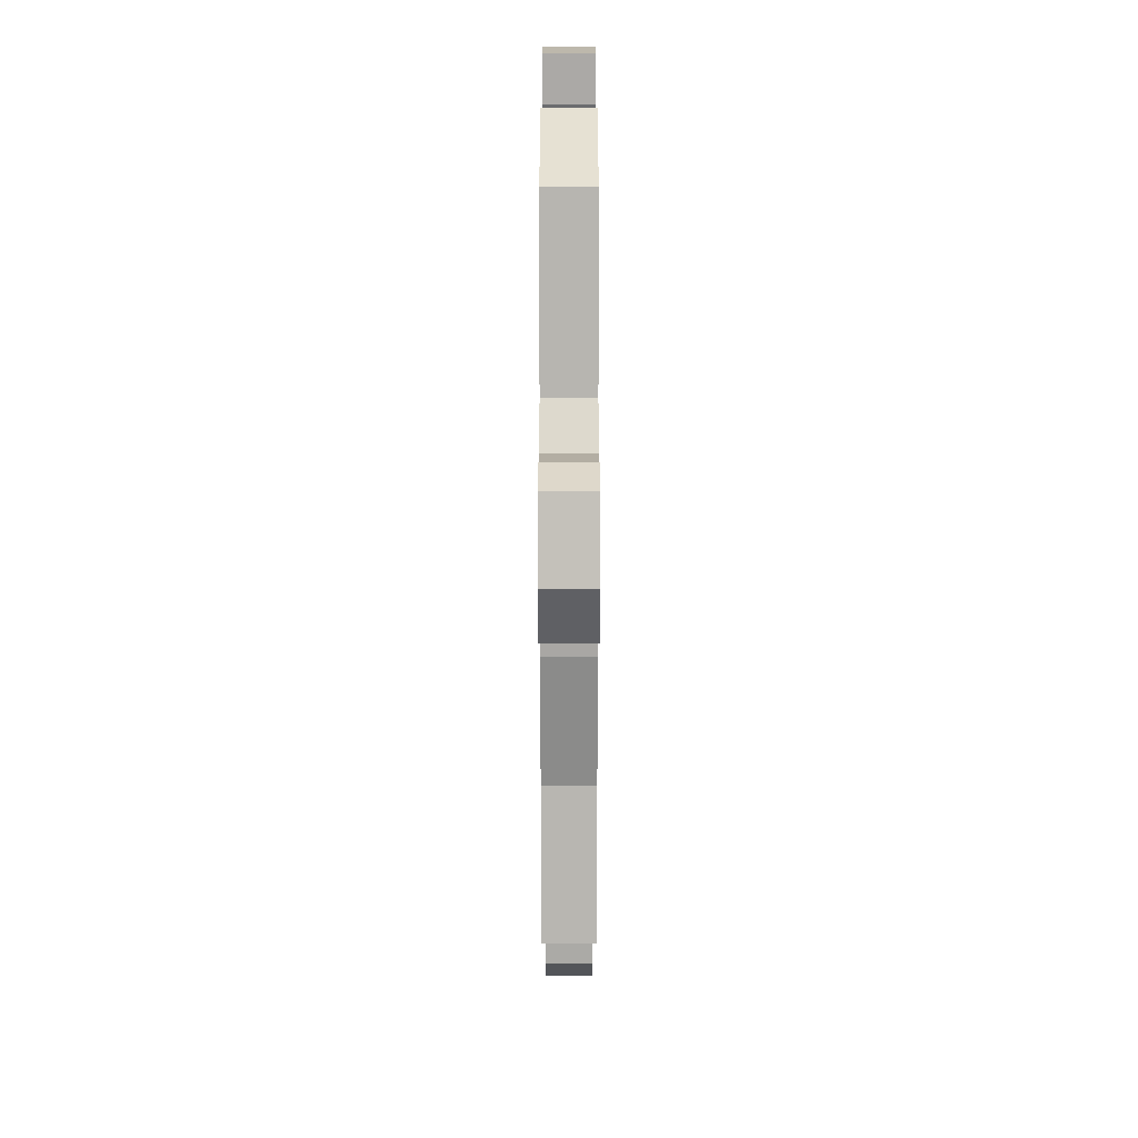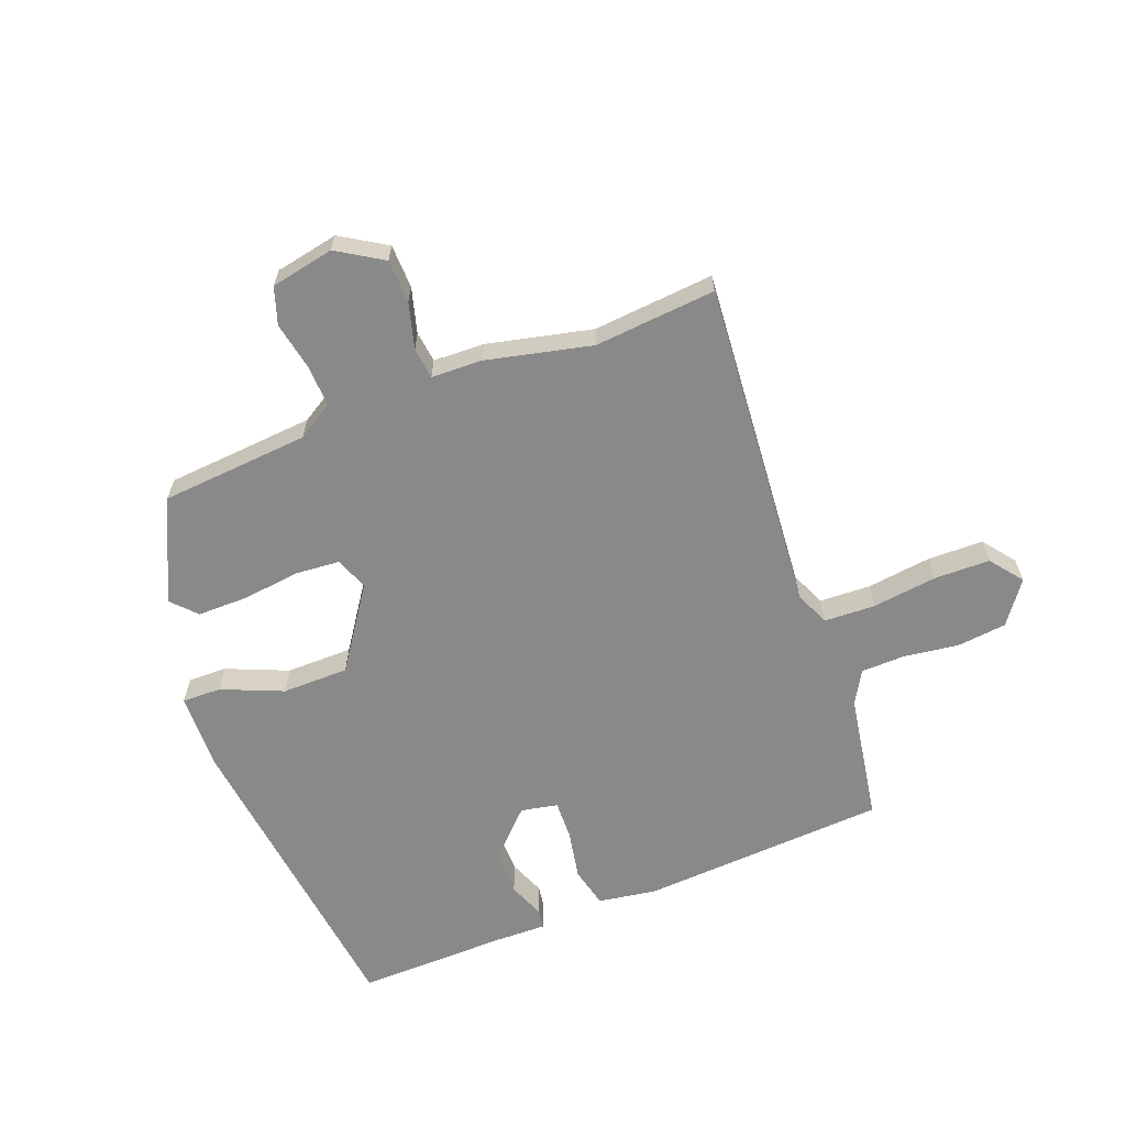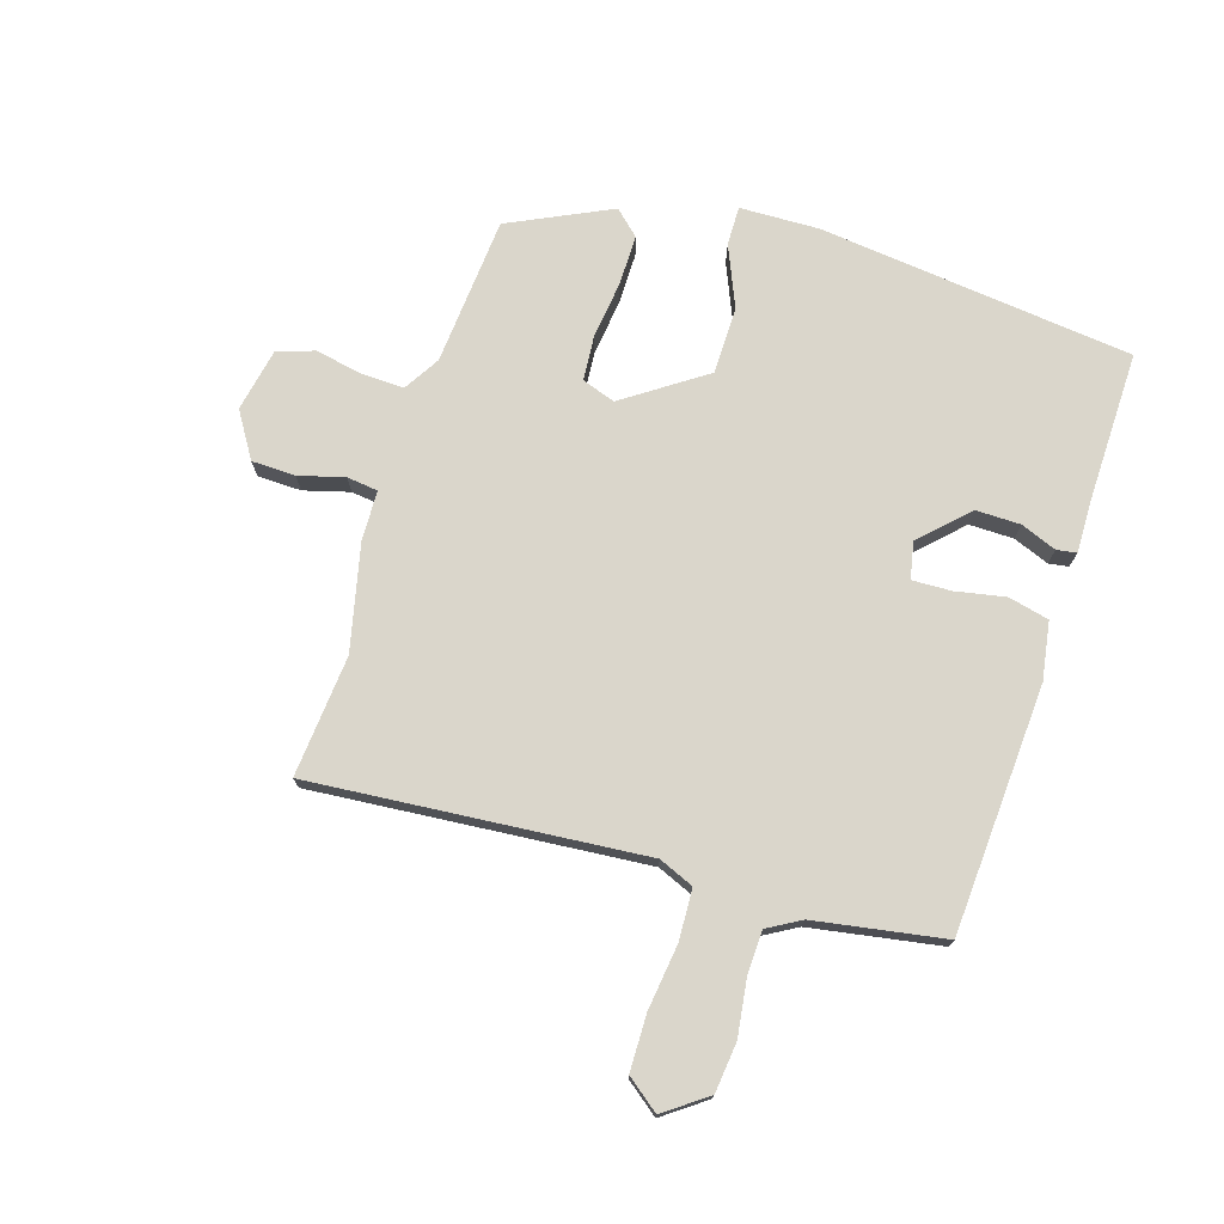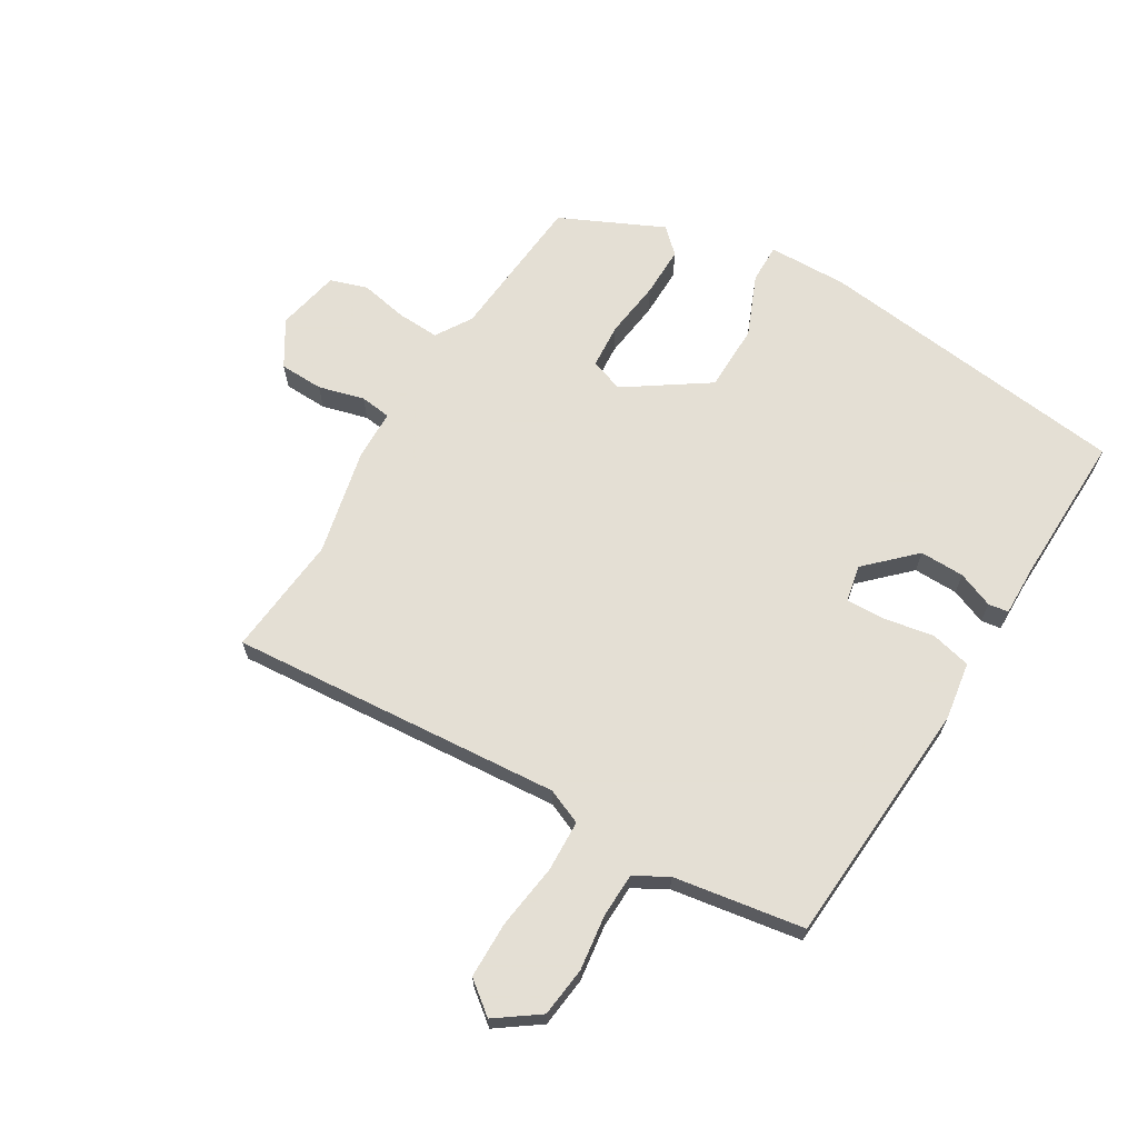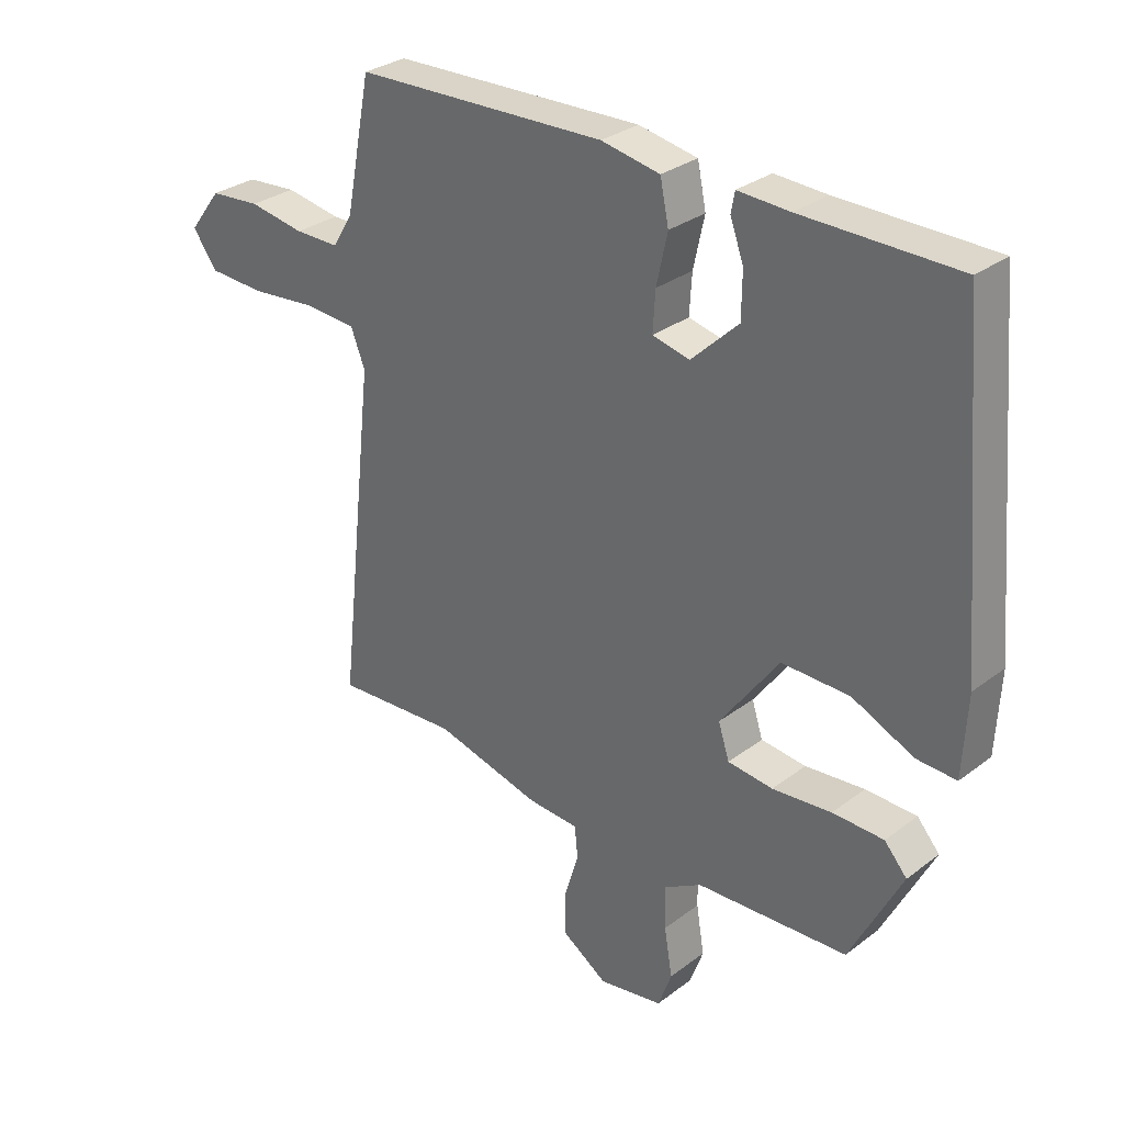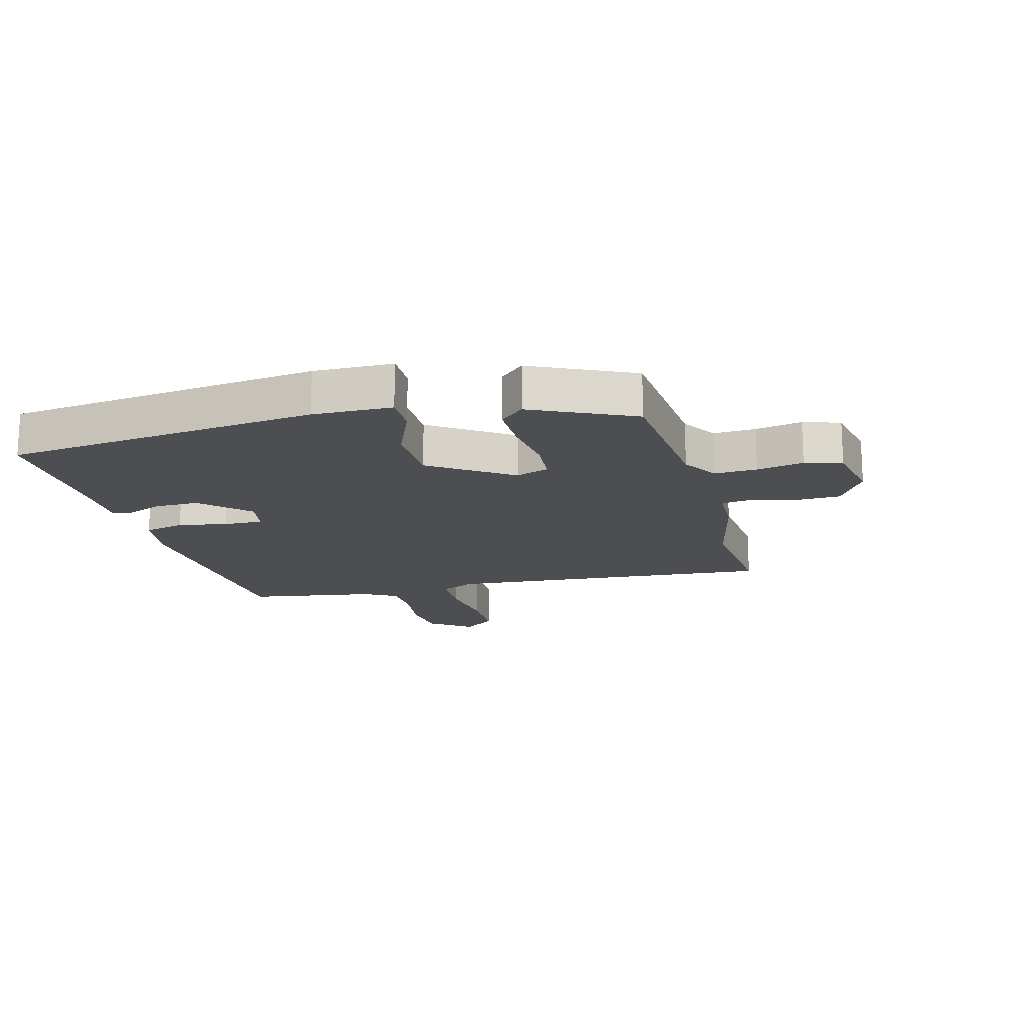
<metadata>
{"format":"obj","ext":"obj","renderer":"f3d","projection":"perspective","resolution":1024,"background":"white","views":[{"elev":-78.2,"azim":90.0,"up":"+Z"},{"elev":-63.0,"azim":-157.3,"up":"+Y"},{"elev":74.0,"azim":-71.1,"up":"+Y"},{"elev":66.3,"azim":-57.1,"up":"+Y"},{"elev":30.3,"azim":42.5,"up":"+Z"},{"elev":-16.7,"azim":106.8,"up":"+Y"}]}
</metadata>
<code>
v -0.347 0.07 -0.491
v -0.549 0.07 -0.503
v -0.488 0.07 0.047
v -0.511 0.07 0.106
v -0.596 0.07 0.112
v -0.704 0.07 0.101
v -0.797 0.07 0.105
v -0.837 0.07 0.16
v -0.784 0.07 0.229
v -0.701 0.07 0.236
v -0.61 0.07 0.221
v -0.537 0.07 0.221
v -0.504 0.07 0.275
v -0.462 0.07 0.489
v -0.05 0.07 0.503
v 0.046 0.07 0.485
v 0.06 0.07 0.417
v 0.042 0.07 0.335
v 0.038 0.07 0.27
v 0.099 0.07 0.256
v 0.176 0.07 0.33
v 0.177 0.07 0.404
v 0.155 0.07 0.464
v 0.161 0.07 0.497
v 0.246 0.07 0.493
v 0.499 0.07 0.491
v 0.545 0.07 -0.034
v 0.538 0.07 -0.166
v 0.473 0.07 -0.163
v 0.372 0.07 -0.117
v 0.261 0.07 -0.115
v 0.165 0.07 -0.247
v 0.183 0.07 -0.303
v 0.257 0.07 -0.311
v 0.354 0.07 -0.302
v 0.438 0.07 -0.304
v 0.475 0.07 -0.346
v 0.39 0.07 -0.513
v 0.142 0.07 -0.526
v 0.081 0.07 -0.561
v 0.082 0.07 -0.632
v 0.095 0.07 -0.711
v 0.073 0.07 -0.772
v -0.033 0.07 -0.79
v -0.107 0.07 -0.741
v -0.107 0.07 -0.668
v -0.084 0.07 -0.593
v -0.089 0.07 -0.541
v -0.173 0.07 -0.536
v -0.347 0 -0.491
v -0.549 0 -0.503
v -0.488 0 0.047
v -0.511 0 0.106
v -0.596 0 0.112
v -0.704 0 0.101
v -0.797 0 0.105
v -0.837 0 0.16
v -0.784 0 0.229
v -0.701 0 0.236
v -0.61 0 0.221
v -0.537 0 0.221
v -0.504 0 0.275
v -0.462 0 0.489
v -0.05 0 0.503
v 0.046 0 0.485
v 0.06 0 0.417
v 0.042 0 0.335
v 0.038 0 0.27
v 0.099 0 0.256
v 0.176 0 0.33
v 0.177 0 0.404
v 0.155 0 0.464
v 0.161 0 0.497
v 0.246 0 0.493
v 0.499 0 0.491
v 0.545 0 -0.034
v 0.538 0 -0.166
v 0.473 0 -0.163
v 0.372 0 -0.117
v 0.261 0 -0.115
v 0.165 0 -0.247
v 0.183 0 -0.303
v 0.257 0 -0.311
v 0.354 0 -0.302
v 0.438 0 -0.304
v 0.475 0 -0.346
v 0.39 0 -0.513
v 0.142 0 -0.526
v 0.081 0 -0.561
v 0.082 0 -0.632
v 0.095 0 -0.711
v 0.073 0 -0.772
v -0.033 0 -0.79
v -0.107 0 -0.741
v -0.107 0 -0.668
v -0.084 0 -0.593
v -0.089 0 -0.541
v -0.173 0 -0.536
f 48 49 1
f 44 45 46 47
f 44 47 48
f 41 42 43 44
f 40 41 44 48
f 39 40 48 1
f 37 38 39 1
f 34 35 36 37
f 33 34 37 1
f 27 28 29 30
f 25 26 27 30
f 25 30 31
f 22 23 24 25
f 21 22 25 31
f 20 21 31 32
f 15 16 17 18
f 13 14 15 18
f 12 13 18 19
f 8 9 10 11
f 8 11 12
f 5 6 7 8
f 4 5 8 12
f 3 4 12 19
f 32 33 1 2
f 19 20 32
f 2 3 19 32
f 50 98 97
f 96 95 94 93
f 97 96 93
f 93 92 91 90
f 97 93 90 89
f 50 97 89 88
f 50 88 87 86
f 86 85 84 83
f 50 86 83 82
f 79 78 77 76
f 79 76 75 74
f 80 79 74
f 74 73 72 71
f 80 74 71 70
f 81 80 70 69
f 67 66 65 64
f 67 64 63 62
f 68 67 62 61
f 60 59 58 57
f 61 60 57
f 57 56 55 54
f 61 57 54 53
f 68 61 53 52
f 51 50 82 81
f 81 69 68
f 81 68 52 51
f 1 50 51 2
f 2 51 52 3
f 3 52 53 4
f 4 53 54 5
f 5 54 55 6
f 6 55 56 7
f 7 56 57 8
f 8 57 58 9
f 9 58 59 10
f 10 59 60 11
f 11 60 61 12
f 12 61 62 13
f 13 62 63 14
f 14 63 64 15
f 15 64 65 16
f 16 65 66 17
f 17 66 67 18
f 18 67 68 19
f 19 68 69 20
f 20 69 70 21
f 21 70 71 22
f 22 71 72 23
f 23 72 73 24
f 24 73 74 25
f 25 74 75 26
f 26 75 76 27
f 27 76 77 28
f 28 77 78 29
f 29 78 79 30
f 30 79 80 31
f 31 80 81 32
f 32 81 82 33
f 33 82 83 34
f 34 83 84 35
f 35 84 85 36
f 36 85 86 37
f 37 86 87 38
f 38 87 88 39
f 39 88 89 40
f 40 89 90 41
f 41 90 91 42
f 42 91 92 43
f 43 92 93 44
f 44 93 94 45
f 45 94 95 46
f 46 95 96 47
f 47 96 97 48
f 48 97 98 49
f 49 98 50 1

</code>
